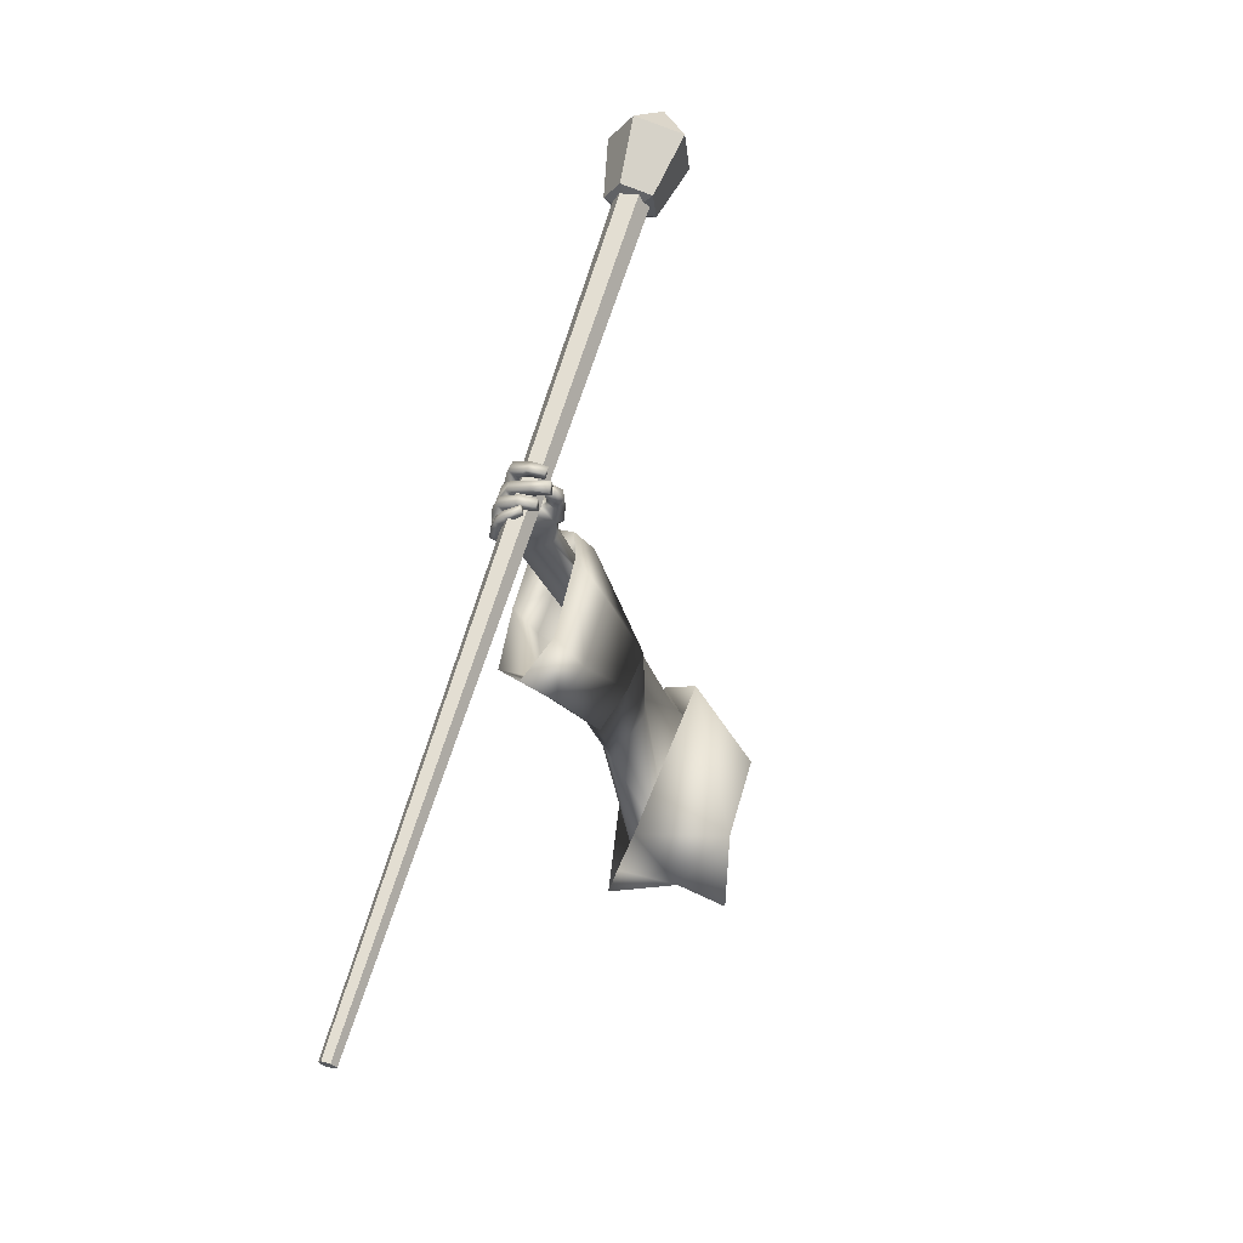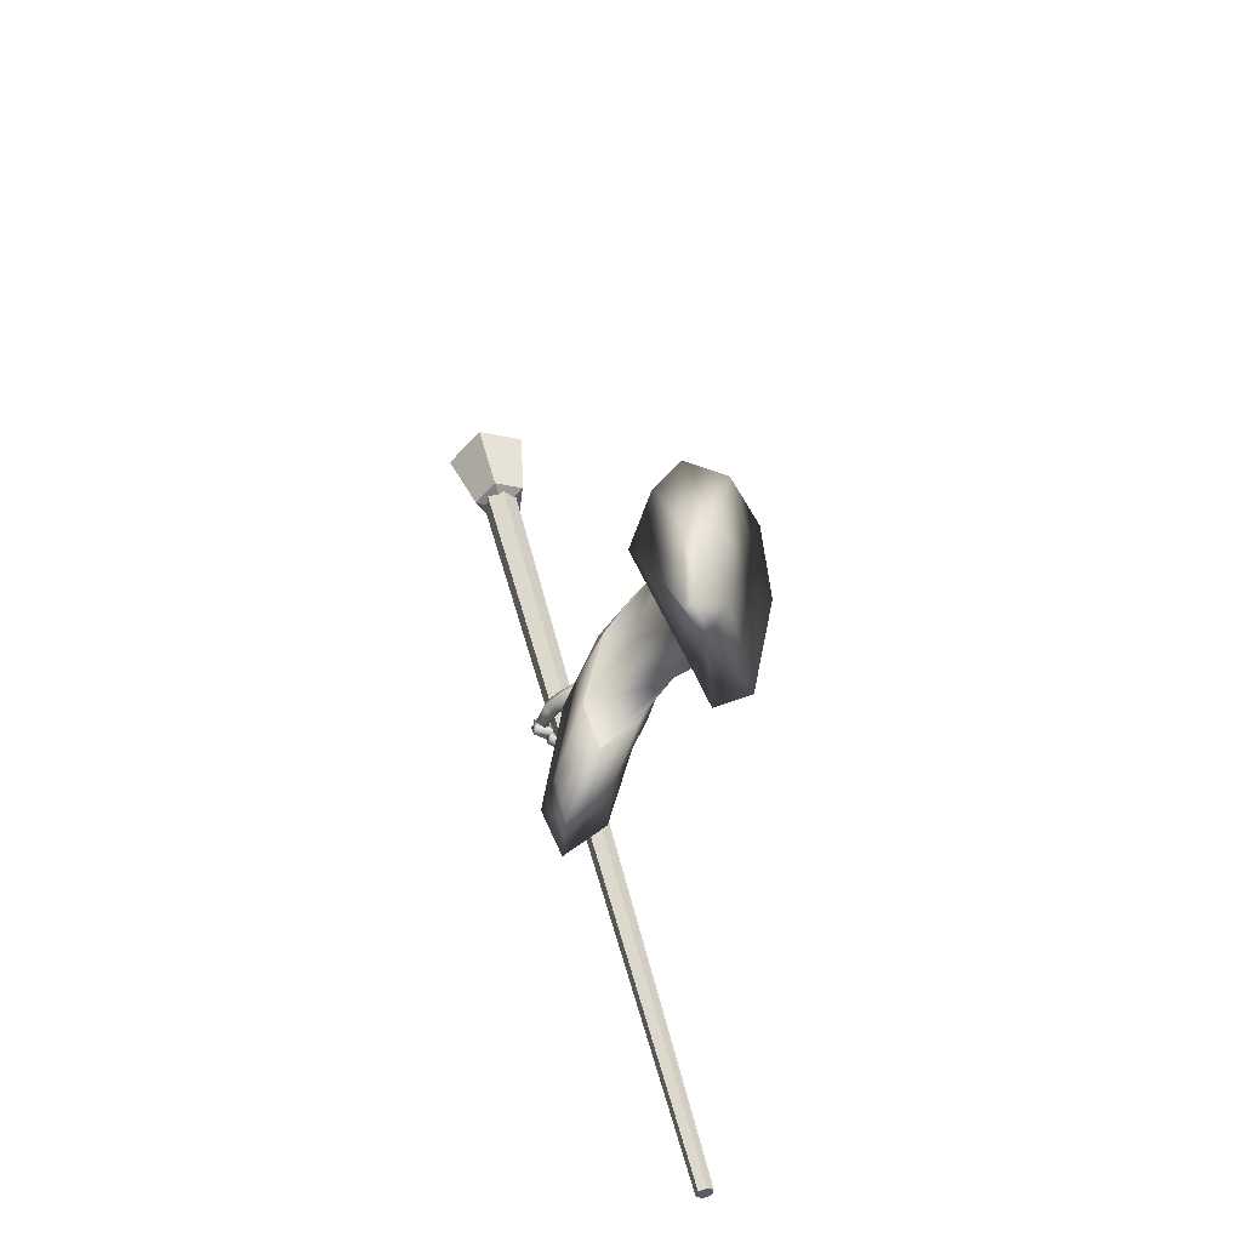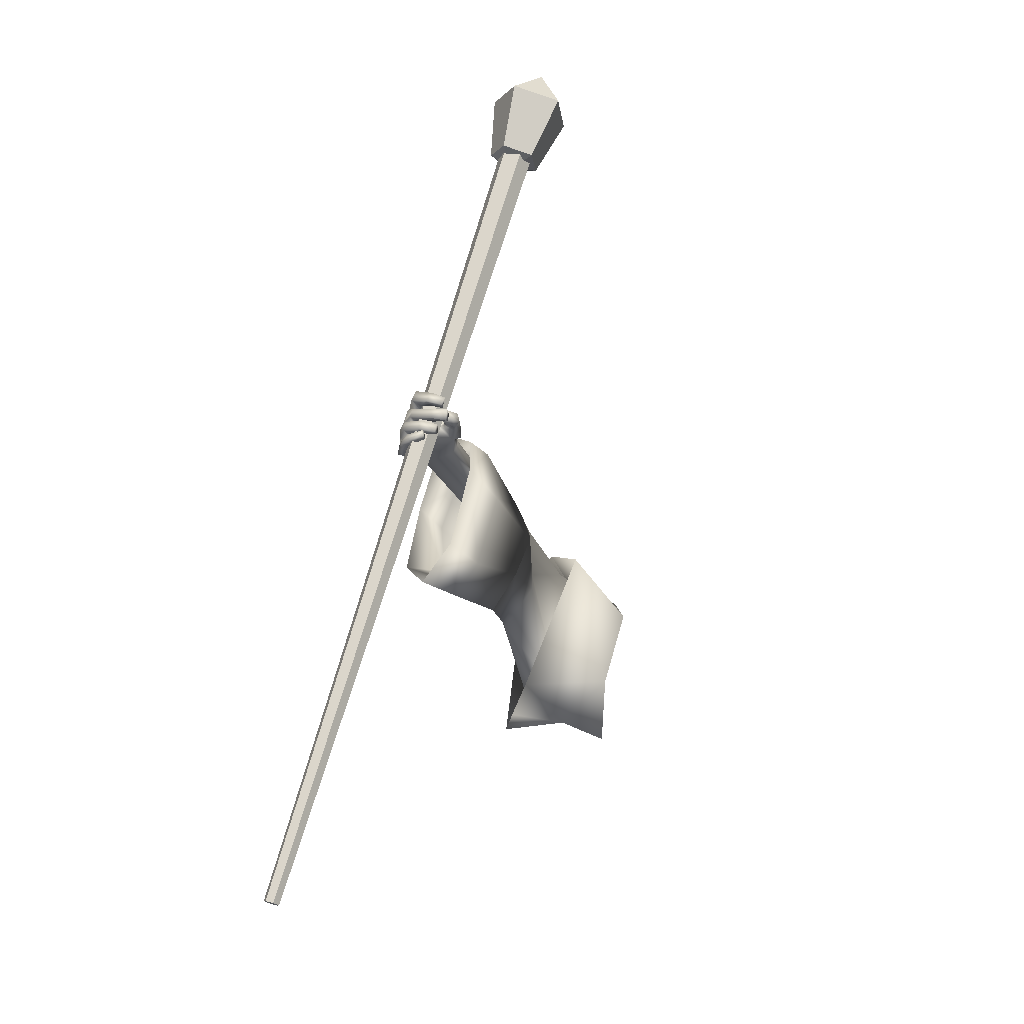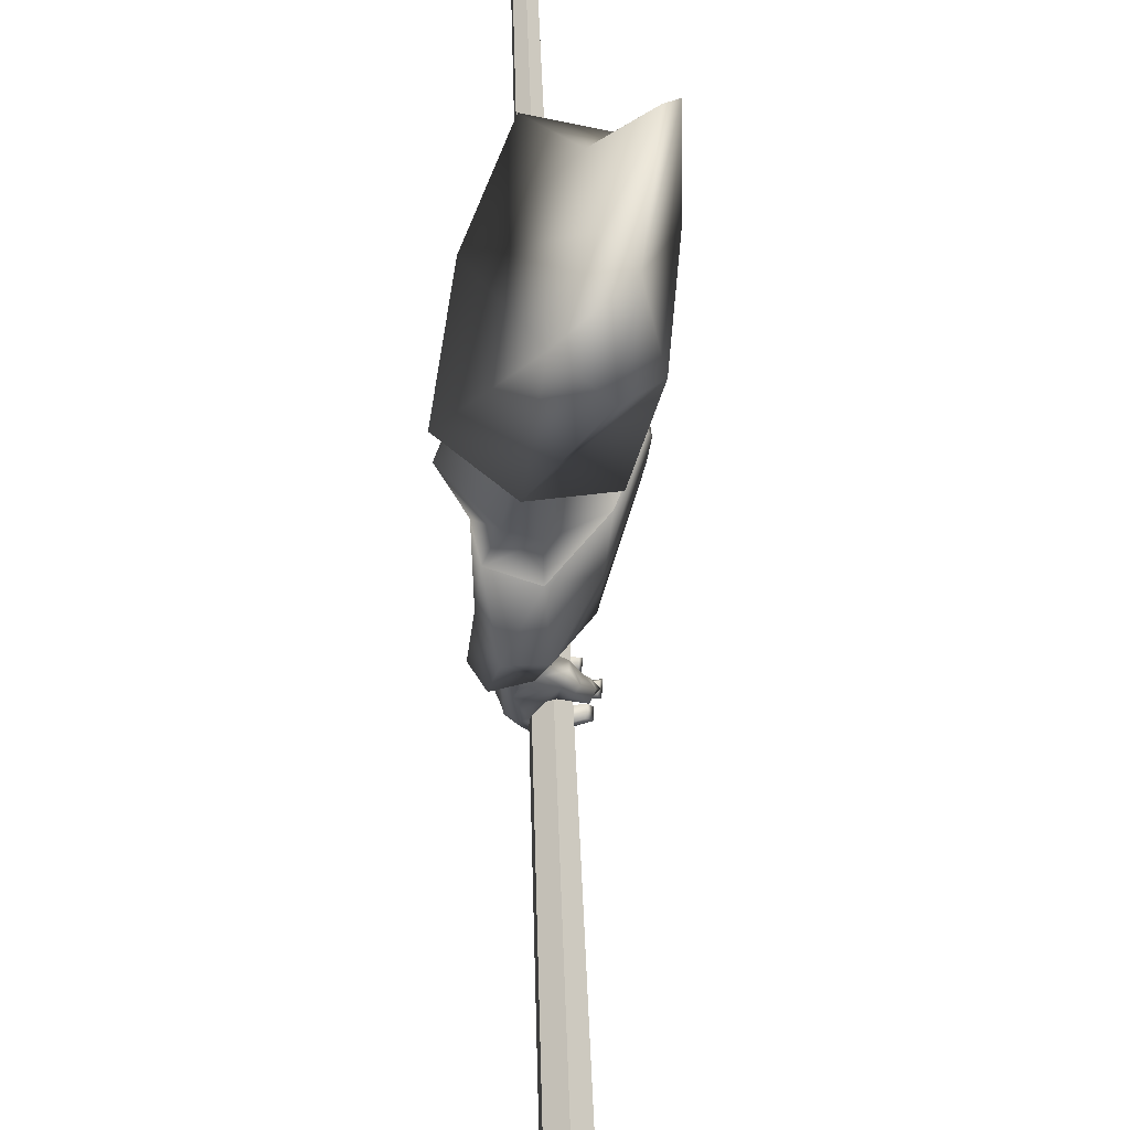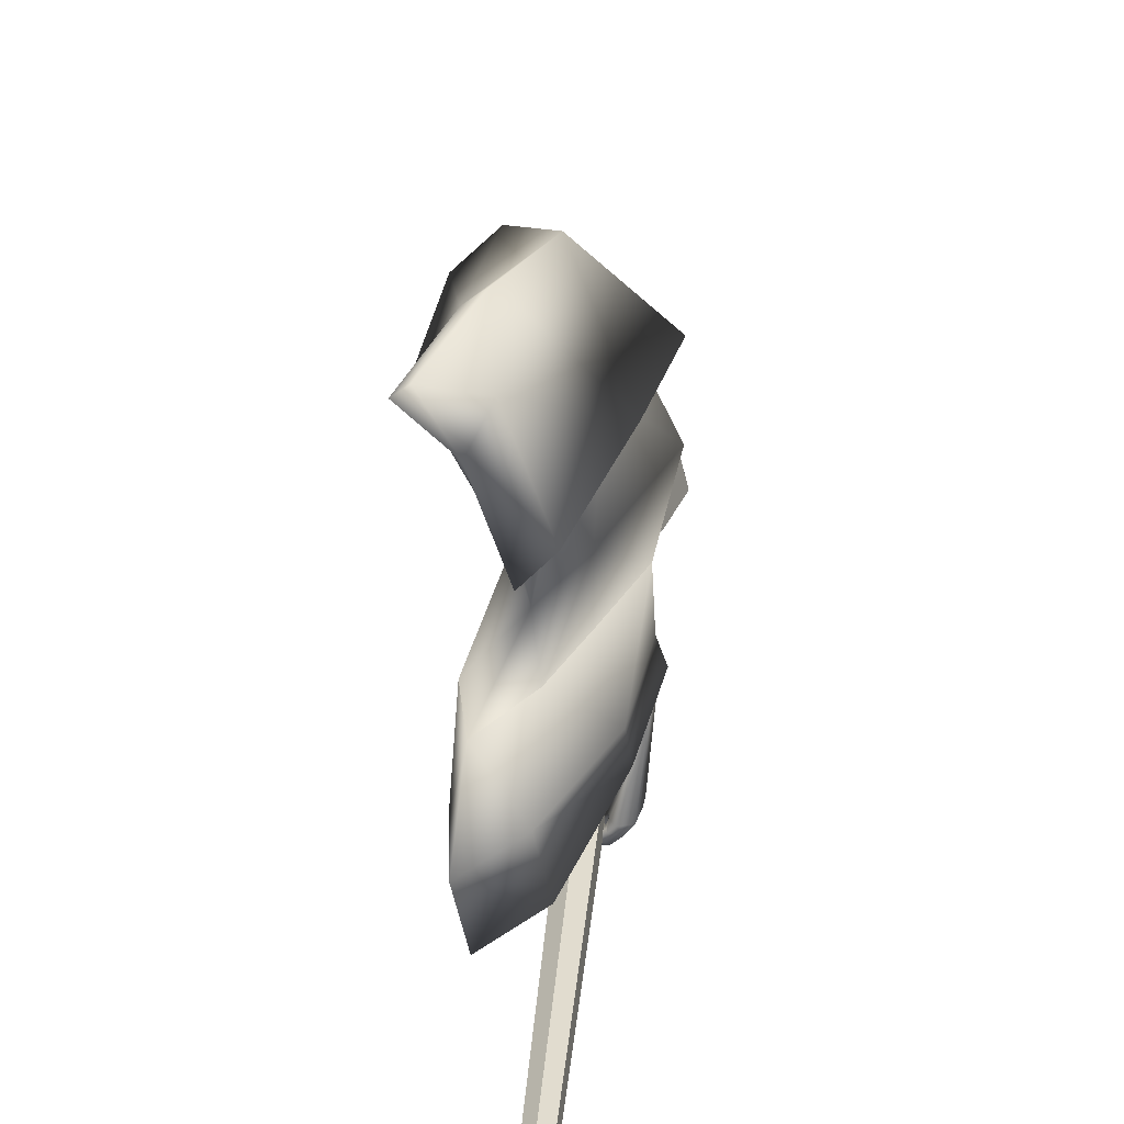
<metadata>
{"format":"obj","ext":"obj","renderer":"f3d","projection":"perspective","resolution":1024,"background":"white","views":[{"elev":-28.9,"azim":-150.6,"up":"+Y"},{"elev":-52.9,"azim":-18.1,"up":"+Y"},{"elev":-23.2,"azim":-148.3,"up":"+Y"},{"elev":80.0,"azim":-166.1,"up":"+Z"},{"elev":25.6,"azim":20.6,"up":"+Z"}]}
</metadata>
<code>
o Wizard.002_Plane.000
v 0.1329 -0.003291 -0.1504
v 0.1045 0.11 -0.1823
v 0.08175 0.2658 -0.1356
v 0.1921 0.2785 -0.08337
v 0.1711 0.1559 -0.09438
v 0.149 0.01008 -0.1394
v 0.1192 0.3107 -0.09793
v 0.129 0.1764 -0.1299
v 0.1515 0.4099 -0.5637
v 0.1624 0.3612 -0.473
v 0.1633 0.4419 -0.5516
v 0.1643 0.3756 -0.4674
v 0.1719 0.4635 -0.6748
v 0.1697 0.5039 -0.6761
v 0.2137 0.4023 -0.5737
v 0.2007 0.3652 -0.4879
v 0.2229 0.4477 -0.6939
v 0.2115 0.4255 -0.5575
v 0.1981 0.3734 -0.4813
v 0.2246 0.4731 -0.6619
v 0.1567 0.4919 -0.799
v 0.1648 0.5257 -0.7819
v 0.2012 0.4154 -0.7963
v 0.2191 0.4249 -0.7949
v 0.2153 0.4582 -0.7939
v 0.1727 0.4212 -0.8179
v 0.1892 0.4261 -0.8273
v 0.1559 0.4223 -0.825
v 0.1683 0.4277 -0.8319
v 0.135 0.4253 -0.8248
v 0.1336 0.431 -0.8363
v 0.2155 0.4496 -0.7949
v 0.1851 0.4373 -0.8015
v 0.1889 0.4415 -0.8224
v 0.1734 0.4424 -0.8295
v 0.1378 0.4412 -0.8322
v 0.1896 0.4173 -0.8074
v 0.1751 0.4421 -0.8099
v 0.1584 0.4439 -0.8201
v 0.1375 0.4433 -0.8252
v 0.2051 0.4265 -0.813
v 0.2036 0.4424 -0.809
v 0.1821 0.4365 -0.8086
v 0.2058 0.4515 -0.8095
v 0.183 0.4445 -0.8025
v 0.1791 0.4507 -0.8344
v 0.169 0.4447 -0.8132
v 0.145 0.4458 -0.8352
v 0.1449 0.4398 -0.8172
v 0.1166 0.4372 -0.8203
v 0.1208 0.44 -0.8043
v 0.1386 0.4621 -0.8317
v 0.1142 0.4545 -0.8166
v 0.143 0.4612 -0.8184
v 0.1182 0.4522 -0.8051
v 0.1766 0.4687 -0.8333
v 0.1648 0.4661 -0.8146
v 0.2044 0.4701 -0.8103
v 0.1733 0.4629 -0.8045
v 0.1978 0.4775 -0.8107
v 0.177 0.4698 -0.8001
v 0.165 0.4758 -0.834
v 0.1572 0.4689 -0.8096
v 0.1206 0.4634 -0.8334
v 0.1297 0.4646 -0.8149
v 0.09037 0.4541 -0.8209
v 0.09319 0.459 -0.809
v 0.1268 0.4855 -0.8161
v 0.09122 0.4747 -0.8094
v 0.1211 0.4833 -0.8312
v 0.08599 0.4755 -0.8243
v 0.1625 0.495 -0.8291
v 0.1495 0.4865 -0.8111
v 0.1679 0.4936 -0.8023
v 0.1876 0.5044 -0.8111
v 0.1558 0.4945 -0.8071
v 0.1839 0.5096 -0.8091
v 0.1462 0.4989 -0.8256
v 0.1575 0.5067 -0.842
v 0.1238 0.4925 -0.8268
v 0.1216 0.495 -0.8449
v 0.1002 0.4852 -0.8181
v 0.09302 0.4844 -0.8332
v 0.1171 0.5114 -0.8241
v 0.09756 0.5016 -0.8176
v 0.1151 0.5149 -0.8337
v 0.08914 0.5008 -0.8264
v 0.1396 0.5197 -0.8216
v 0.1521 0.5282 -0.8338
v 0.155 0.5217 -0.7993
v 0.1657 0.5285 -0.8014
v 0.2059 0.4921 -0.7903
v 0.211 0.4795 -0.7921
v 0.1892 0.514 -0.7864
v 0.1839 0.5228 -0.7849
v 0.1563 0.5201 -0.7841
v 0.1618 0.4849 -0.7977
v 0.1696 0.4707 -0.7972
v 0.1736 0.4632 -0.7979
v 0.1613 0.4757 -0.6742
v 0.176 0.5115 -0.7197
v 0.1278 0.4547 -0.7396
v 0.1655 0.5173 -0.7536
v 0.1492 0.4843 -0.694
v 0.1245 0.4689 -0.7175
v 0.1111 0.4627 -0.7613
v 0.1094 0.4784 -0.7403
v 0.1027 0.4635 -0.7718
v 0.09285 0.4745 -0.77
v 0.1045 0.4604 -0.8049
v 0.0888 0.4675 -0.803
v 0.1434 0.4771 -0.7669
v 0.1302 0.4773 -0.7677
v 0.1209 0.4759 -0.7798
v 0.09648 0.4913 -0.7705
v 0.1122 0.4711 -0.8088
v 0.09973 0.4865 -0.8016
v 0.1169 0.4905 -0.7833
v 0.1091 0.4825 -0.8099
v 0.1159 0.4938 -0.739
v 0.128 0.468 -0.7665
v 0.1314 0.4969 -0.7537
v 0.1423 0.5021 -0.7567
v 0.1273 0.4878 -0.7164
v 0.1935 0.4945 -0.6643
v 0.1911 0.02557 -0.2143
v 0.2469 0.2977 -0.1796
v 0.2582 0.2133 -0.2155
v 0.2086 0.1196 -0.2657
v 0.1975 0.1986 -0.2646
v 0.2007 0.331 -0.2093
v 0.175 0.3454 -0.2434
v 0.2107 0.4013 -0.3557
v 0.2885 0.3593 -0.3206
v 0.1691 0.3974 -0.3845
v 0.1471 0.2862 -0.4088
v 0.2499 0.3793 -0.4636
v 0.2418 0.2302 -0.3855
v 0.196 0.212 -0.5319
v 0.1481 0.2547 -0.4087
v 0.221 0.2877 -0.5013
v 0.1599 0.431 -0.4489
v 0.1003 0.2301 -0.5502
v 0.1119 0.3337 -0.475
v 0.2254 0.427 -0.4435
v 0.21 0.0626 -0.1634
v 0.198 0.1771 -0.43
v 0.2594 0.08816 -0.2489
v 0.1389 0.155 -0.5734
v 0.2142 0.08256 -0.3261
v 0.1003 0.3442 -0.3087
v 0.1922 0.3896 -0.2516
v 0.2902 0.354 -0.2038
v 0.3069 0.1788 -0.2179
v 0.2425 0.02072 -0.3331
v 0.2902 0.01002 -0.2798
v 0.1435 0.1237 -0.1874
v 0.1247 0.2283 -0.1642
v 0.1265 0.2391 -0.1422
v 0.1705 0.2049 -0.1094
v 0.1566 0.1412 -0.126
v 0.1544 0.1286 -0.1755
v 0.1583 0.1055 -0.1631
v 0.2499 0.3793 -0.4636
v 0.196 0.212 -0.5319
v 0.221 0.2877 -0.5013
v 0.23 0.4506 -0.5822
v 0.1599 0.431 -0.4489
v 0.1397 0.4851 -0.594
v 0.1003 0.2301 -0.5502
v 0.1119 0.3337 -0.475
v 0.1908 0.4987 -0.5884
v 0.2254 0.427 -0.4435
v 0.1926 0.1922 -0.6845
v 0.24 0.3309 -0.629
v 0.11 0.3768 -0.6049
v 0.09811 0.2045 -0.6929
v 0.1389 0.155 -0.5734
v 0.1267 0.135 -0.7249
v 0.1985 0.5242 -0.6261
v 0.2286 0.4962 -0.6412
v 0.1548 0.5002 -0.6354
v 0.213 0.1966 -0.7654
v 0.1466 0.1399 -0.8072
v 0.09977 0.2152 -0.7843
v 0.2397 0.3543 -0.6859
v 0.1103 0.4035 -0.7041
v 0.1964 0.2997 -0.5189
v 0.1812 0.2536 -0.5375
v 0.2189 0.4315 -0.5869
v 0.2305 0.355 -0.4957
v 0.1861 0.3853 -0.4913
v 0.1431 0.4605 -0.5969
v 0.1229 0.2646 -0.5486
v 0.13 0.3277 -0.5028
v 0.186 0.4719 -0.5921
v 0.2152 0.3838 -0.4845
v 0.1875 0.2145 -0.6728
v 0.2273 0.3309 -0.6262
v 0.1181 0.3695 -0.6059
v 0.1081 0.2249 -0.6799
v 0.1465 0.2189 -0.5627
v 0.1322 0.1665 -0.7067
v 0.4214 -0.4387 -0.8855
v 0.4098 -0.4412 -0.8945
v 0.3968 -0.4455 -0.8888
v 0.3953 -0.4472 -0.8741
v 0.4069 -0.4446 -0.8651
v 0.4199 -0.4404 -0.8709
v 0.008972 1.057 -0.762
v -0.0168 1.051 -0.782
v -0.04584 1.042 -0.7693
v -0.04911 1.038 -0.7366
v -0.02334 1.044 -0.7166
v 0.005701 1.053 -0.7293
v 0.02566 1.064 -0.7668
v -0.02423 1.053 -0.7978
v -0.06693 1.037 -0.7589
v -0.04344 1.039 -0.7039
v 0.01379 1.056 -0.7088
v 0.01671 1.191 -0.7675
v -0.06125 1.173 -0.8159
v -0.128 1.148 -0.7551
v -0.09126 1.151 -0.6691
v -0.001834 1.178 -0.6767
v -0.01314 1.029 -0.749
v -0.07459 1.243 -0.7303
f 209 214 208
f 213 206 207
f 211 204 205
f 210 209 204
f 214 207 208
f 206 211 205
f 204 207 206
f 213 214 210
f 221 220 216
f 224 218 219
f 222 216 217
f 225 219 220
f 218 222 217
f 220 226 216
f 218 226 219
f 216 226 217
f 219 226 220
f 217 226 218
f 225 227 224
f 223 227 222
f 221 227 225
f 224 227 223
f 222 227 221
f 209 215 214
f 213 212 206
f 211 210 204
f 210 215 209
f 214 213 207
f 206 212 211
f 206 205 204
f 204 209 208
f 208 207 204
f 210 211 212
f 212 213 210
f 214 215 210
f 221 225 220
f 224 223 218
f 222 221 216
f 225 224 219
f 218 223 222
f 5 4 8
f 1 6 8
f 6 5 8
f 1 2 126
f 7 3 8
f 6 146 5
f 3 2 8
f 2 1 8
f 6 126 146
f 4 7 8
f 6 1 126
f 9 12 11
f 11 100 13
f 13 15 9
f 9 16 10
f 11 20 125
f 11 19 18
f 20 15 17
f 18 16 15
f 112 99 102
f 13 100 102
f 17 32 20
f 20 93 125
f 17 23 24
f 37 27 41
f 26 29 27
f 28 31 29
f 41 34 42
f 27 35 34
f 29 36 35
f 43 26 37
f 26 39 28
f 28 40 30
f 39 36 40
f 30 36 31
f 35 38 34
f 33 37 23
f 24 42 32
f 23 41 24
f 43 34 38
f 42 45 44
f 43 33 45
f 45 46 44
f 47 48 46
f 49 50 48
f 50 52 48
f 49 55 51
f 53 54 52
f 51 53 50
f 54 47 57
f 48 56 46
f 52 57 56
f 46 58 44
f 47 59 57
f 59 56 57
f 58 61 60
f 61 62 60
f 62 65 64
f 64 67 66
f 65 69 67
f 69 70 71
f 71 64 66
f 62 70 72
f 70 73 72
f 65 73 68
f 63 74 73
f 60 72 75
f 74 72 73
f 74 77 75
f 76 79 77
f 78 81 79
f 80 83 81
f 80 85 82
f 81 87 86
f 86 85 84
f 82 87 83
f 78 84 80
f 79 86 89
f 86 88 89
f 76 88 78
f 77 89 91
f 89 90 91
f 32 44 25
f 58 25 44
f 60 93 58
f 75 92 60
f 77 94 75
f 95 91 22
f 90 22 91
f 90 21 96
f 74 21 76
f 61 97 74
f 99 61 59
f 99 45 33
f 67 71 66
f 123 103 96
f 103 22 96
f 102 104 105
f 101 100 14
f 102 107 106
f 106 109 108
f 108 111 110
f 121 102 106
f 106 114 113
f 110 114 108
f 109 117 111
f 117 118 119
f 116 118 114
f 117 116 111
f 107 115 109
f 115 122 118
f 118 113 114
f 106 113 121
f 121 113 112
f 122 112 113
f 21 123 96
f 107 124 120
f 105 104 124
f 100 101 104
f 122 124 123
f 95 22 101
f 95 125 94
f 94 125 92
f 92 125 93
f 25 20 32
f 9 10 12
f 13 9 11
f 11 14 100
f 13 17 15
f 9 15 16
f 125 14 11
f 11 18 20
f 11 12 19
f 20 18 15
f 18 19 16
f 23 17 33
f 13 102 17
f 112 21 97
f 112 97 98
f 17 102 99
f 99 33 17
f 112 98 99
f 17 24 32
f 20 25 93
f 37 26 27
f 26 28 29
f 28 30 31
f 41 27 34
f 27 29 35
f 29 31 36
f 43 38 26
f 26 38 39
f 28 39 40
f 39 35 36
f 30 40 36
f 35 39 38
f 33 43 37
f 24 41 42
f 23 37 41
f 43 42 34
f 42 43 45
f 45 47 46
f 47 49 48
f 49 51 50
f 50 53 52
f 49 54 55
f 53 55 54
f 51 55 53
f 54 49 47
f 48 52 56
f 52 54 57
f 46 56 58
f 47 45 59
f 59 58 56
f 58 59 61
f 61 63 62
f 62 63 65
f 64 65 67
f 65 68 69
f 69 68 70
f 71 70 64
f 62 64 70
f 70 68 73
f 65 63 73
f 63 61 74
f 60 62 72
f 74 75 72
f 74 76 77
f 76 78 79
f 78 80 81
f 80 82 83
f 80 84 85
f 81 83 87
f 86 87 85
f 82 85 87
f 78 88 84
f 79 81 86
f 86 84 88
f 76 90 88
f 77 79 89
f 89 88 90
f 32 42 44
f 58 93 25
f 60 92 93
f 75 94 92
f 77 95 94
f 95 77 91
f 90 96 22
f 90 76 21
f 74 97 21
f 61 98 97
f 99 98 61
f 99 59 45
f 67 69 71
f 103 101 22
f 102 100 104
f 102 105 107
f 106 107 109
f 108 109 111
f 121 112 102
f 106 108 114
f 110 116 114
f 109 115 117
f 117 115 118
f 116 119 118
f 110 111 116
f 117 119 116
f 107 120 115
f 115 120 122
f 118 122 113
f 122 123 112
f 21 112 123
f 107 105 124
f 103 123 101
f 122 120 124
f 124 104 101
f 101 123 124
f 101 14 125
f 125 95 101
f 128 4 5
f 146 128 5
f 131 3 7
f 3 130 2
f 133 132 131
f 128 134 127
f 132 136 130
f 148 138 128
f 141 137 138
f 145 135 133
f 135 144 136
f 147 139 138
f 144 140 136
f 130 140 129
f 2 129 126
f 137 133 134
f 134 131 127
f 4 131 7
f 143 147 140
f 129 147 148
f 126 148 146
f 142 171 144
f 144 170 143
f 143 178 149
f 139 166 141
f 145 168 142
f 149 165 139
f 141 164 137
f 137 173 145
f 172 168 173
f 165 175 166
f 178 174 165
f 168 176 171
f 176 170 171
f 172 182 169
f 174 186 175
f 179 183 174
f 187 177 176
f 169 187 176
f 181 172 167
f 167 173 164
f 185 179 177
f 177 178 170
f 186 167 175
f 175 164 166
f 192 196 197
f 189 199 198
f 202 198 203
f 192 200 193
f 194 200 195
f 196 182 180
f 198 186 183
f 203 183 184
f 201 187 200
f 193 187 182
f 196 181 190
f 197 190 191
f 203 185 201
f 202 201 194
f 186 190 181
f 199 191 190
f 188 192 191
f 128 127 4
f 146 148 128
f 131 132 3
f 3 132 130
f 133 135 132
f 128 138 134
f 132 135 136
f 148 147 138
f 134 138 137
f 139 141 138
f 145 142 135
f 135 142 144
f 147 149 139
f 144 143 140
f 130 136 140
f 2 130 129
f 137 145 133
f 134 133 131
f 4 127 131
f 143 149 147
f 129 140 147
f 126 129 148
f 142 168 171
f 144 171 170
f 143 170 178
f 139 165 166
f 145 173 168
f 149 178 165
f 141 166 164
f 137 164 173
f 172 169 168
f 165 174 175
f 178 179 174
f 168 169 176
f 176 177 170
f 172 180 182
f 174 183 186
f 179 184 183
f 187 185 177
f 169 182 187
f 181 180 172
f 167 172 173
f 185 184 179
f 177 179 178
f 186 181 167
f 175 167 164
f 192 193 196
f 189 188 199
f 202 189 198
f 192 195 200
f 194 201 200
f 196 193 182
f 198 199 186
f 203 198 183
f 201 185 187
f 193 200 187
f 196 180 181
f 197 196 190
f 203 184 185
f 202 203 201
f 186 199 190
f 199 188 191
f 188 189 194
f 202 194 189
f 195 192 188
f 197 191 192
f 188 194 195
f 4 154 153
f 126 150 155
f 126 156 146
f 4 152 7
f 146 154 5
f 3 152 151
f 2 151 150
f 160 154 161
f 155 157 162
f 163 155 162
f 159 153 160
f 163 154 156
f 158 152 159
f 150 158 157
f 158 161 162
f 4 5 154
f 126 2 150
f 126 155 156
f 4 153 152
f 146 156 154
f 3 7 152
f 2 3 151
f 160 153 154
f 155 150 157
f 163 156 155
f 159 152 153
f 163 161 154
f 158 151 152
f 150 151 158
f 162 157 158
f 158 159 160
f 160 161 158
f 163 162 161

</code>
